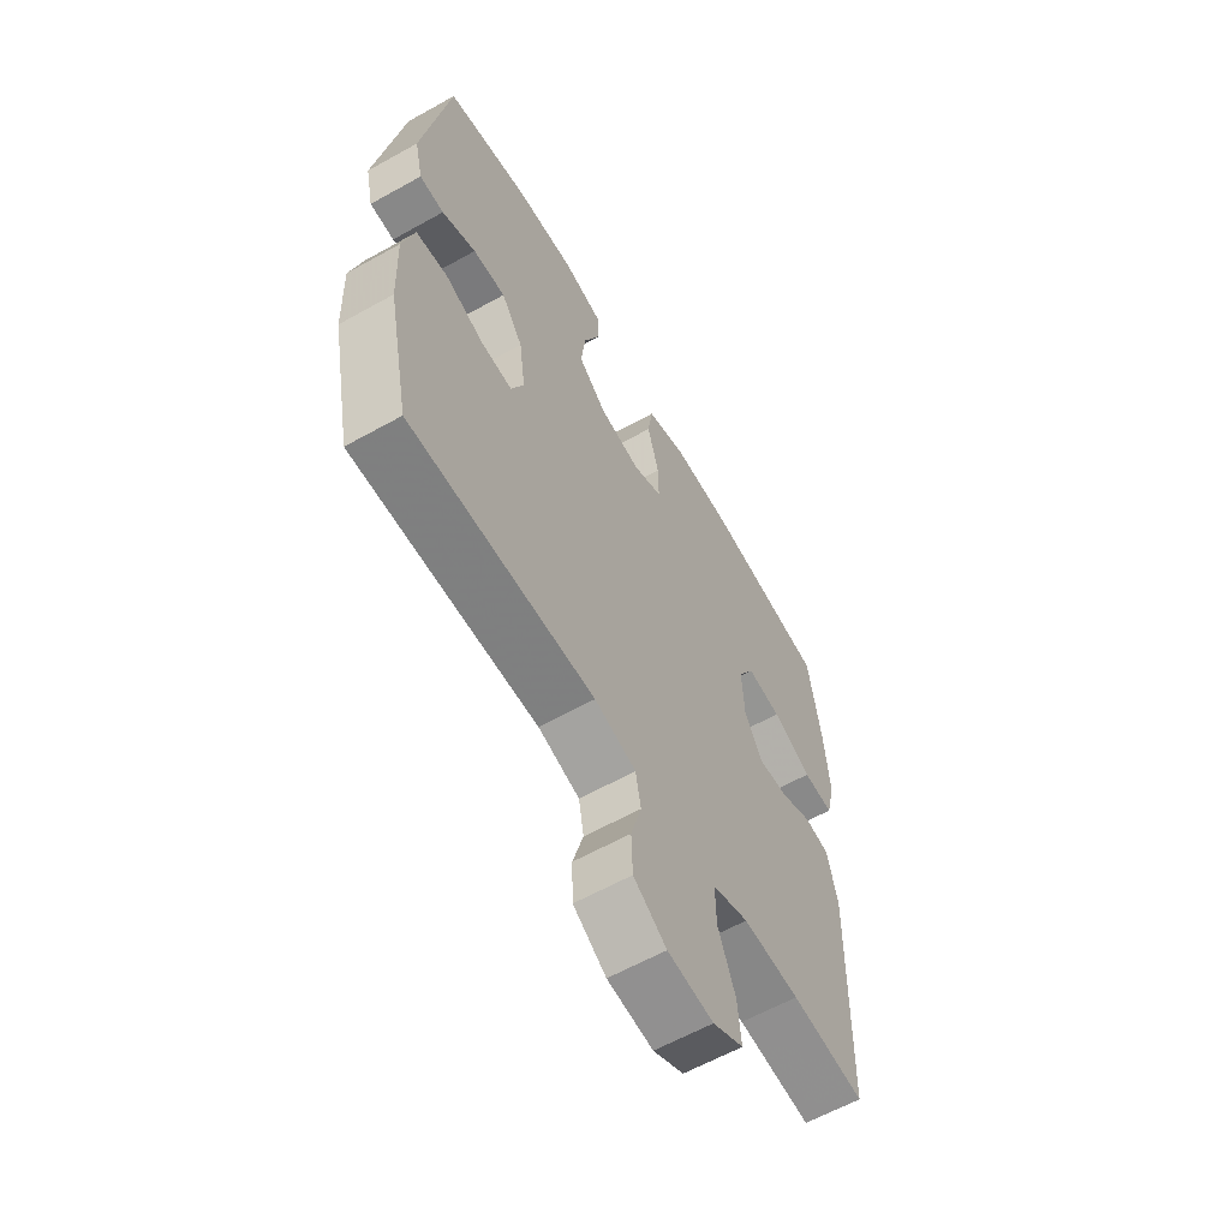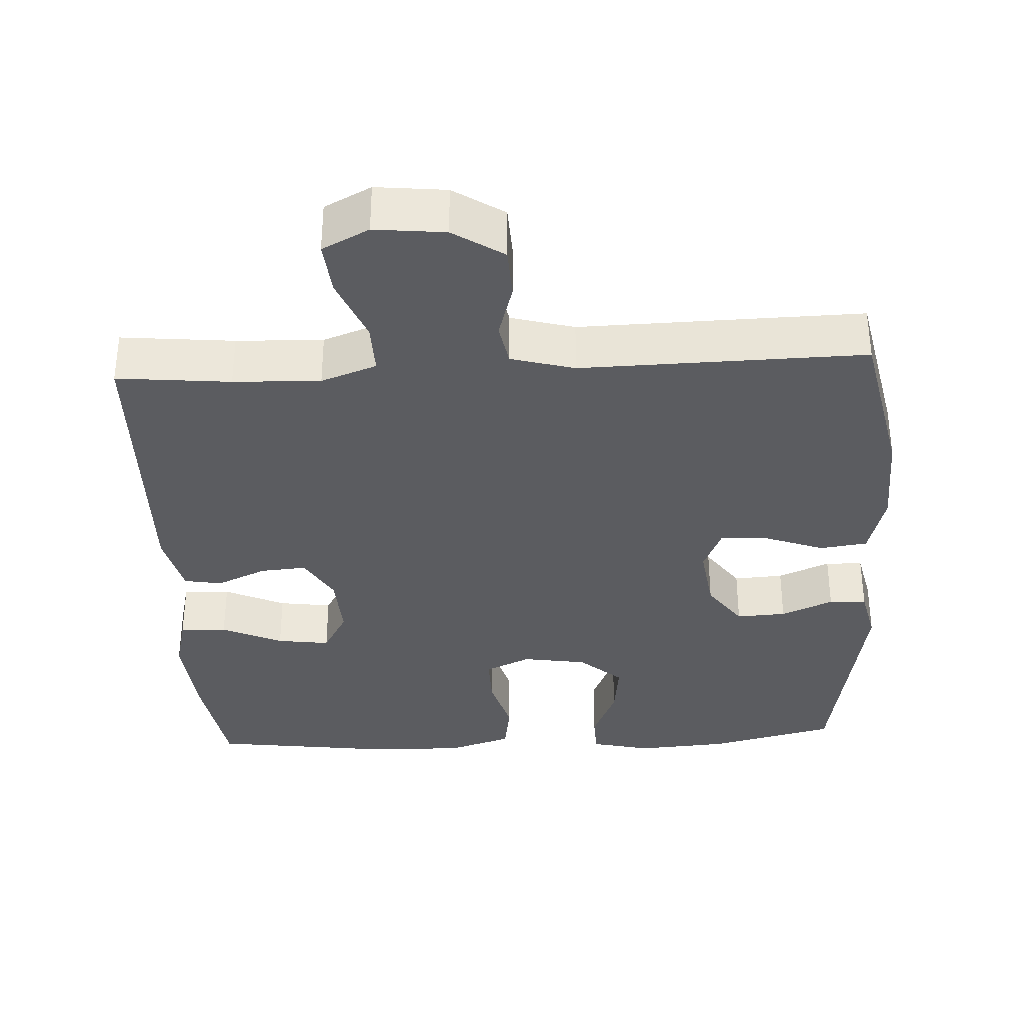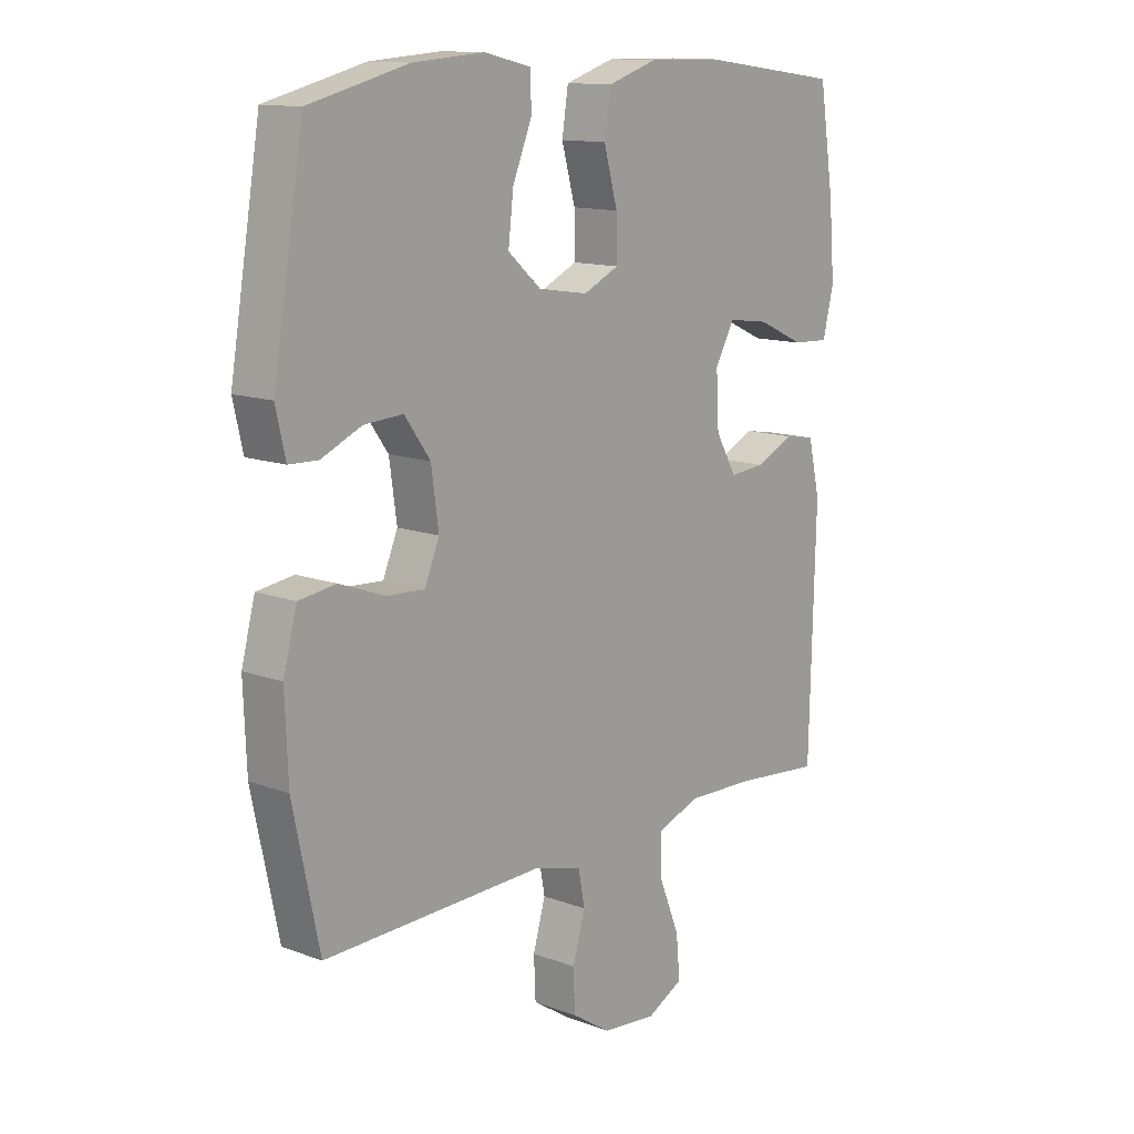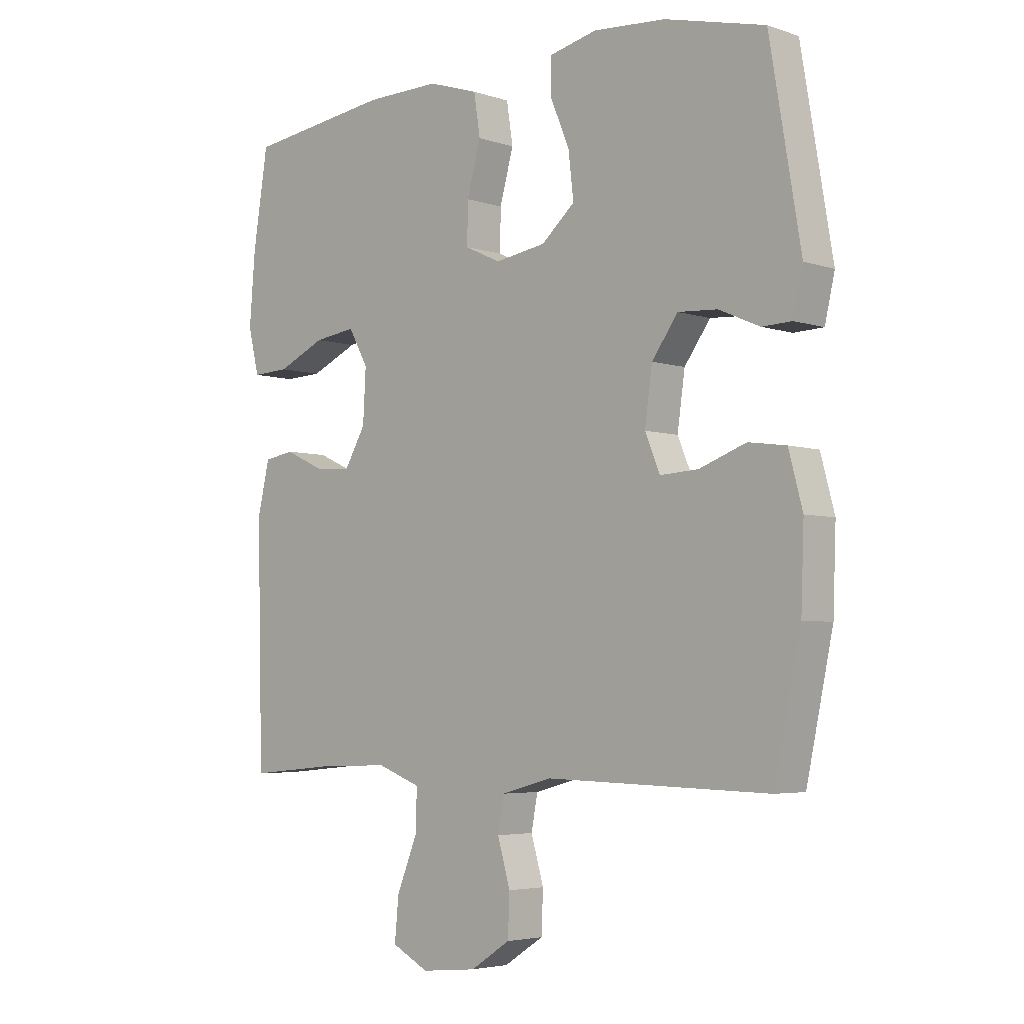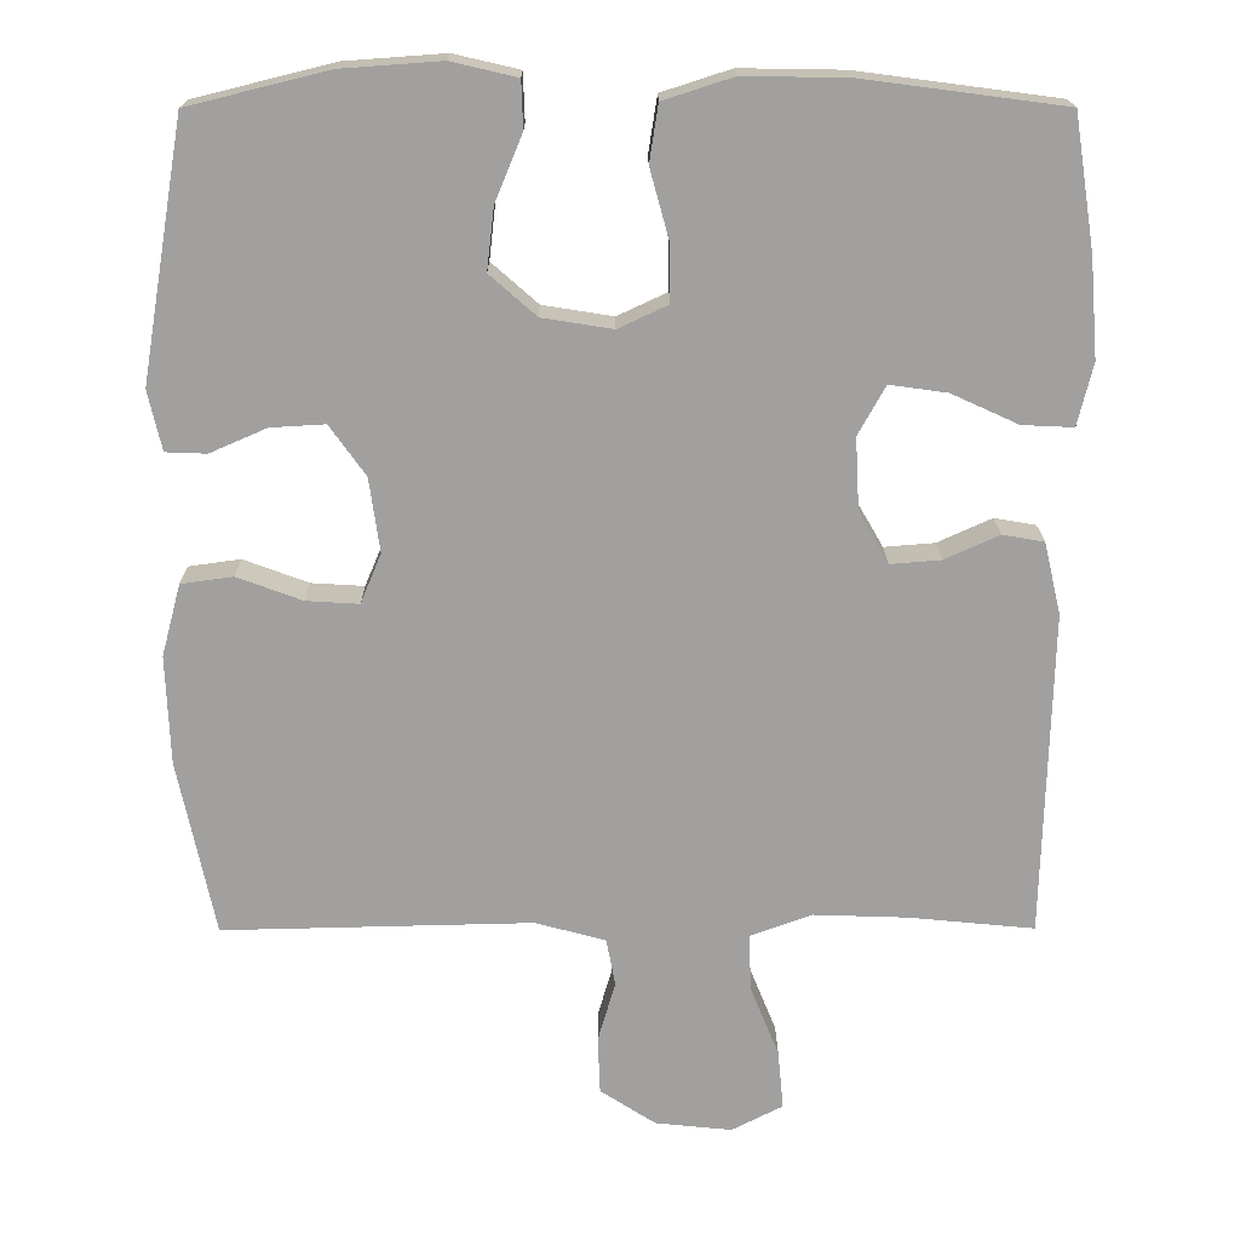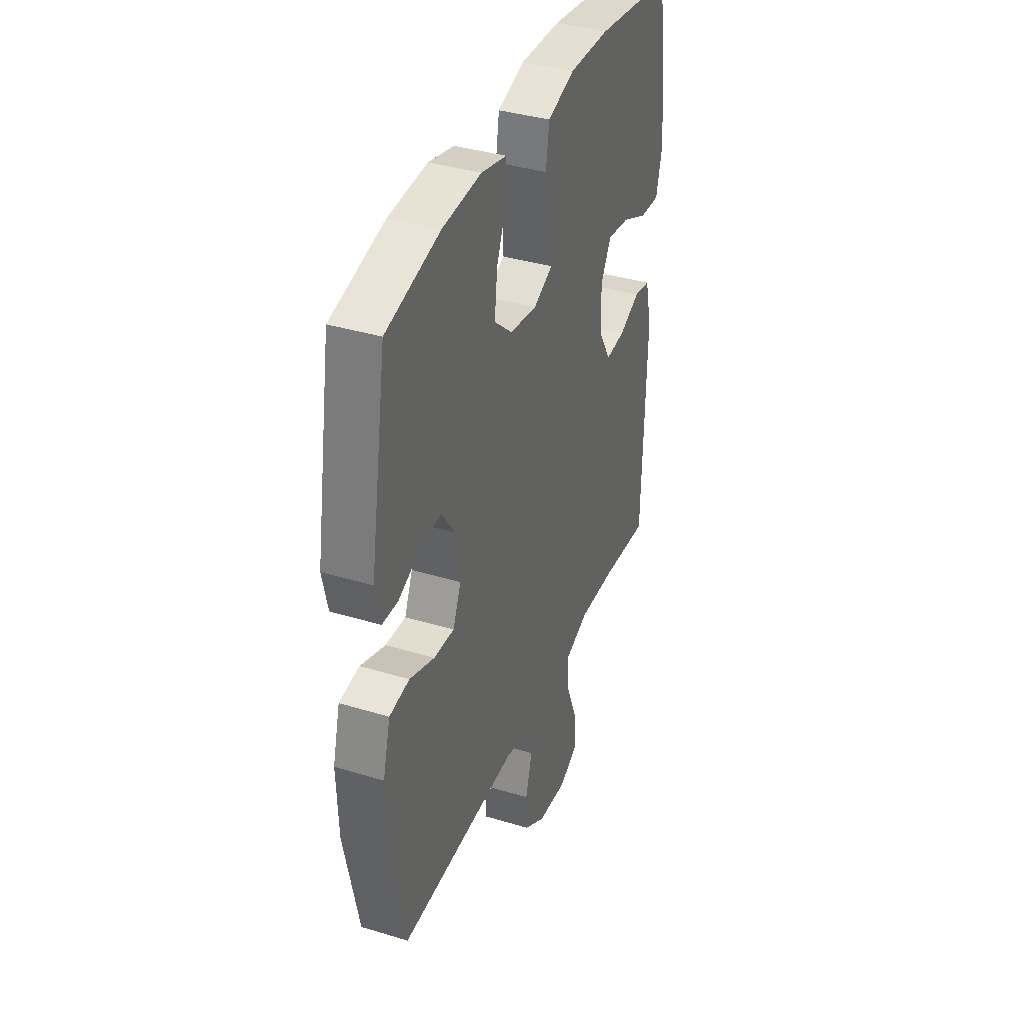
<metadata>
{"format":"obj","ext":"obj","renderer":"f3d","projection":"perspective","resolution":1024,"background":"white","views":[{"elev":-61.0,"azim":-60.3,"up":"+Z"},{"elev":-34.7,"azim":-177.1,"up":"+Y"},{"elev":13.1,"azim":-49.7,"up":"+Z"},{"elev":-4.3,"azim":-136.8,"up":"+Z"},{"elev":18.3,"azim":-0.3,"up":"+Z"},{"elev":37.7,"azim":-68.8,"up":"+Z"}]}
</metadata>
<code>
v 0.5 0.07 -0.5
v 0.345 0.07 -0.485
v 0.226 0.07 -0.481
v 0.15 0.07 -0.509
v 0.152 0.07 -0.58
v 0.188 0.07 -0.669
v 0.195 0.07 -0.743
v 0.131 0.07 -0.776
v 0.035 0.07 -0.766
v -0.034 0.07 -0.721
v -0.037 0.07 -0.65
v -0.015 0.07 -0.574
v -0.026 0.07 -0.515
v -0.113 0.07 -0.491
v -0.5 0.07 -0.5
v -0.546 0.07 -0.28
v -0.551 0.07 -0.145
v -0.527 0.07 -0.055
v -0.462 0.07 -0.046
v -0.381 0.07 -0.076
v -0.315 0.07 -0.08
v -0.289 0.07 -0.018
v -0.302 0.07 0.075
v -0.347 0.07 0.138
v -0.415 0.07 0.134
v -0.486 0.07 0.103
v -0.537 0.07 0.105
v -0.554 0.07 0.18
v -0.5 0.07 0.5
v -0.326 0.07 0.543
v -0.201 0.07 0.552
v -0.119 0.07 0.533
v -0.117 0.07 0.474
v -0.151 0.07 0.392
v -0.16 0.07 0.314
v -0.102 0.07 0.263
v -0.014 0.07 0.249
v 0.048 0.07 0.278
v 0.047 0.07 0.349
v 0.023 0.07 0.436
v 0.034 0.07 0.507
v 0.121 0.07 0.535
v 0.25 0.07 0.533
v 0.5 0.07 0.5
v 0.526 0.07 0.334
v 0.536 0.07 0.211
v 0.517 0.07 0.133
v 0.453 0.07 0.136
v 0.37 0.07 0.174
v 0.298 0.07 0.184
v 0.264 0.07 0.123
v 0.269 0.07 0.032
v 0.306 0.07 -0.032
v 0.369 0.07 -0.027
v 0.437 0.07 0.004
v 0.489 0.07 -0.005
v 0.51 0.07 -0.095
v 0.5 0 -0.5
v 0.345 0 -0.485
v 0.226 0 -0.481
v 0.15 0 -0.509
v 0.152 0 -0.58
v 0.188 0 -0.669
v 0.195 0 -0.743
v 0.131 0 -0.776
v 0.035 0 -0.766
v -0.034 0 -0.721
v -0.037 0 -0.65
v -0.015 0 -0.574
v -0.026 0 -0.515
v -0.113 0 -0.491
v -0.5 0 -0.5
v -0.546 0 -0.28
v -0.551 0 -0.145
v -0.527 0 -0.055
v -0.462 0 -0.046
v -0.381 0 -0.076
v -0.315 0 -0.08
v -0.289 0 -0.018
v -0.302 0 0.075
v -0.347 0 0.138
v -0.415 0 0.134
v -0.486 0 0.103
v -0.537 0 0.105
v -0.554 0 0.18
v -0.5 0 0.5
v -0.326 0 0.543
v -0.201 0 0.552
v -0.119 0 0.533
v -0.117 0 0.474
v -0.151 0 0.392
v -0.16 0 0.314
v -0.102 0 0.263
v -0.014 0 0.249
v 0.048 0 0.278
v 0.047 0 0.349
v 0.023 0 0.436
v 0.034 0 0.507
v 0.121 0 0.535
v 0.25 0 0.533
v 0.5 0 0.5
v 0.526 0 0.334
v 0.536 0 0.211
v 0.517 0 0.133
v 0.453 0 0.136
v 0.37 0 0.174
v 0.298 0 0.184
v 0.264 0 0.123
v 0.269 0 0.032
v 0.306 0 -0.032
v 0.369 0 -0.027
v 0.437 0 0.004
v 0.489 0 -0.005
v 0.51 0 -0.095
f 54 55 56 57
f 53 54 57 1
f 52 53 1 2
f 46 47 48 49
f 46 49 50
f 45 46 50
f 44 45 50
f 43 44 50
f 42 43 50 51
f 39 40 41 42
f 38 39 42 51
f 31 32 33 34
f 31 34 35
f 30 31 35
f 29 30 35
f 28 29 35 36
f 25 26 27 28
f 24 25 28 36
f 17 18 19 20
f 17 20 21
f 14 15 16 17
f 13 14 17 21
f 9 10 11 12
f 9 12 13
f 8 9 13
f 5 6 7 8
f 4 5 8 13
f 3 4 13 21
f 52 2 3 21
f 37 38 51 52
f 23 24 36 37
f 22 23 37 52
f 21 22 52
f 114 113 112 111
f 58 114 111 110
f 59 58 110 109
f 106 105 104 103
f 107 106 103
f 107 103 102
f 107 102 101
f 107 101 100
f 108 107 100 99
f 99 98 97 96
f 108 99 96 95
f 91 90 89 88
f 92 91 88
f 92 88 87
f 92 87 86
f 93 92 86 85
f 85 84 83 82
f 93 85 82 81
f 77 76 75 74
f 78 77 74
f 74 73 72 71
f 78 74 71 70
f 69 68 67 66
f 70 69 66
f 70 66 65
f 65 64 63 62
f 70 65 62 61
f 78 70 61 60
f 78 60 59 109
f 109 108 95 94
f 94 93 81 80
f 109 94 80 79
f 109 79 78
f 1 58 59 2
f 2 59 60 3
f 3 60 61 4
f 4 61 62 5
f 5 62 63 6
f 6 63 64 7
f 7 64 65 8
f 8 65 66 9
f 9 66 67 10
f 10 67 68 11
f 11 68 69 12
f 12 69 70 13
f 13 70 71 14
f 14 71 72 15
f 15 72 73 16
f 16 73 74 17
f 17 74 75 18
f 18 75 76 19
f 19 76 77 20
f 20 77 78 21
f 21 78 79 22
f 22 79 80 23
f 23 80 81 24
f 24 81 82 25
f 25 82 83 26
f 26 83 84 27
f 27 84 85 28
f 28 85 86 29
f 29 86 87 30
f 30 87 88 31
f 31 88 89 32
f 32 89 90 33
f 33 90 91 34
f 34 91 92 35
f 35 92 93 36
f 36 93 94 37
f 37 94 95 38
f 38 95 96 39
f 39 96 97 40
f 40 97 98 41
f 41 98 99 42
f 42 99 100 43
f 43 100 101 44
f 44 101 102 45
f 45 102 103 46
f 46 103 104 47
f 47 104 105 48
f 48 105 106 49
f 49 106 107 50
f 50 107 108 51
f 51 108 109 52
f 52 109 110 53
f 53 110 111 54
f 54 111 112 55
f 55 112 113 56
f 56 113 114 57
f 57 114 58 1

</code>
